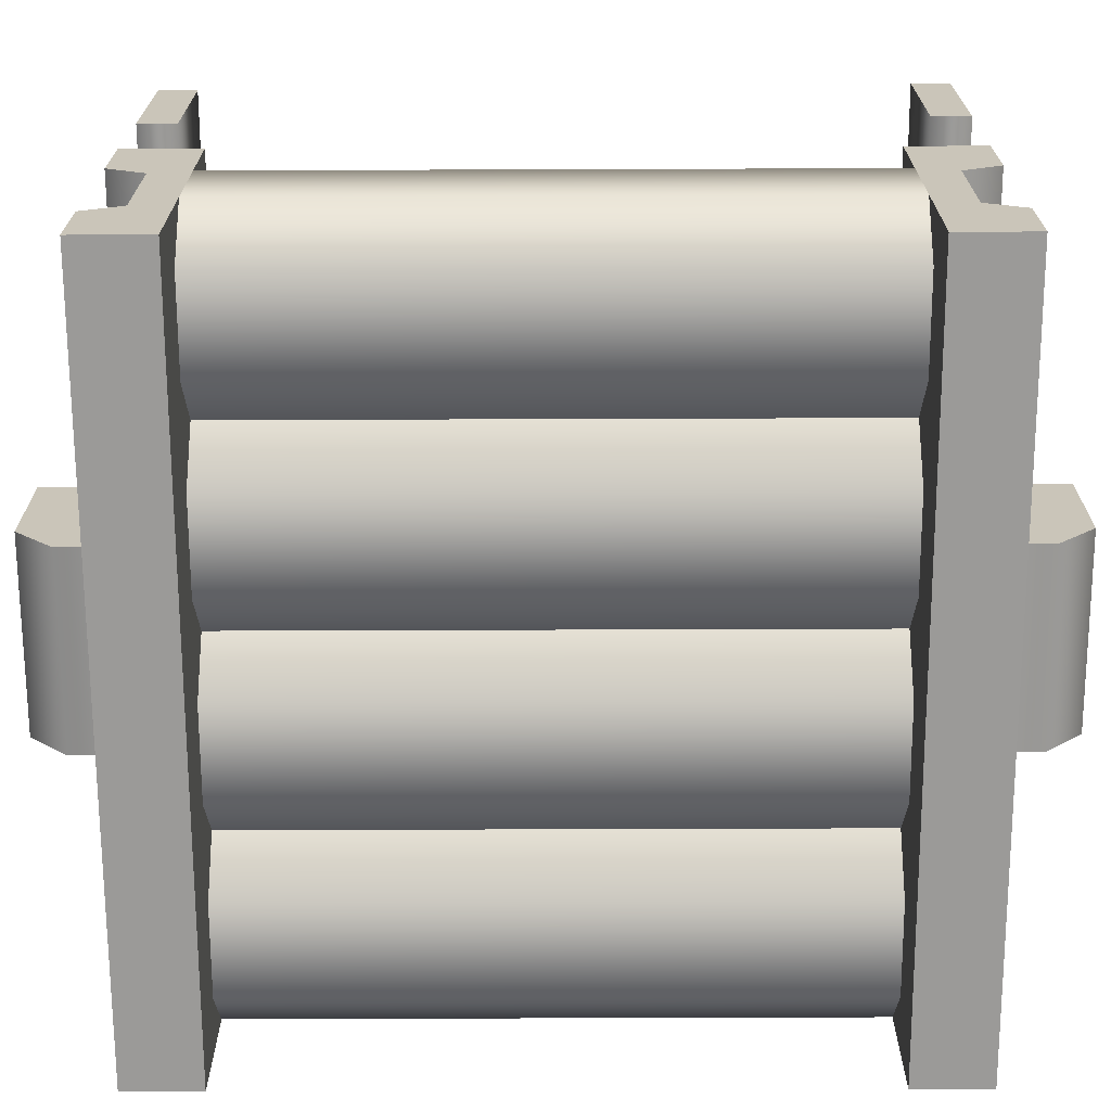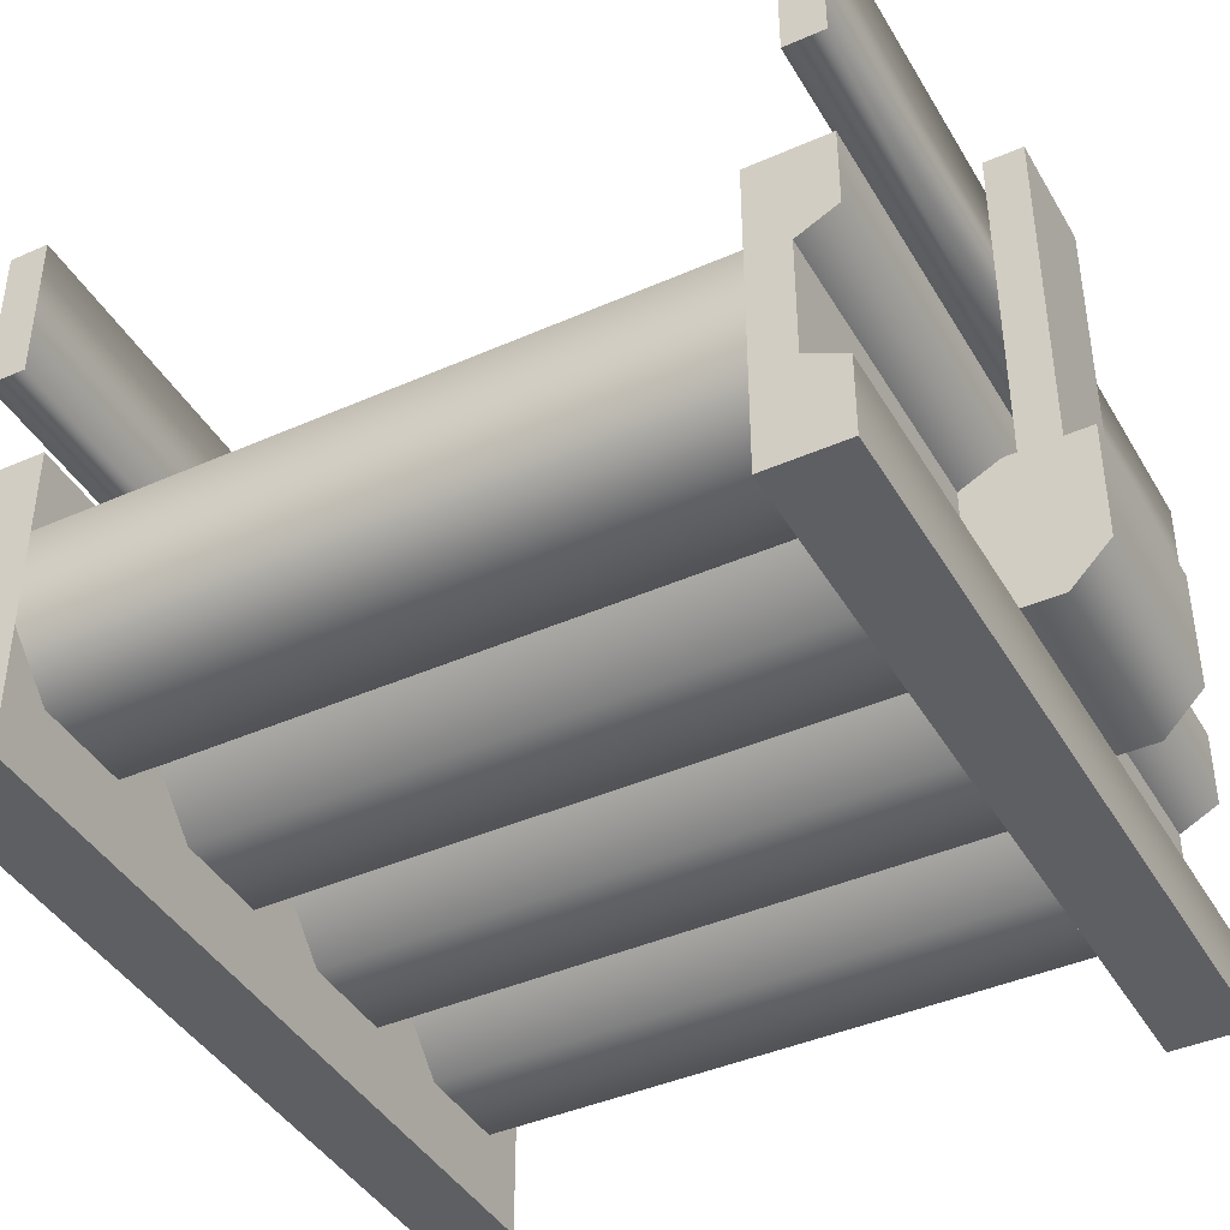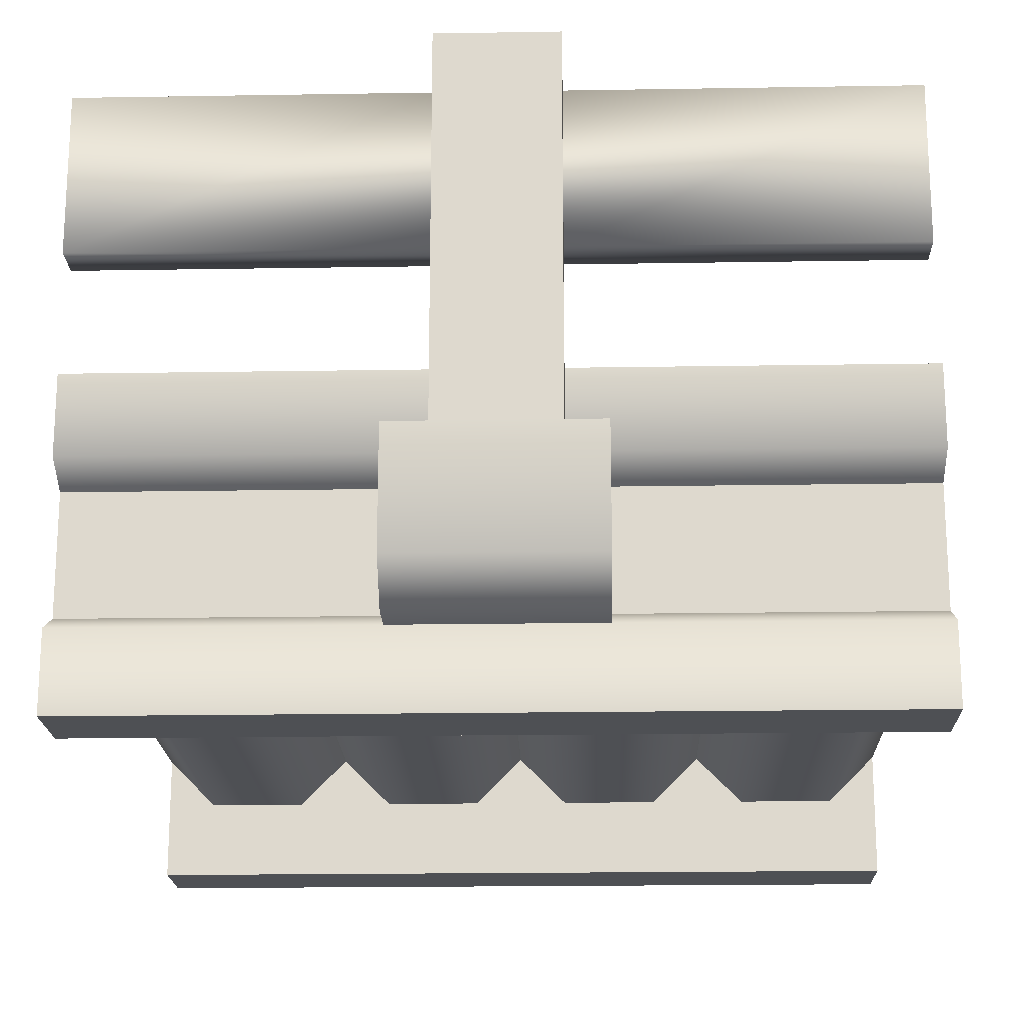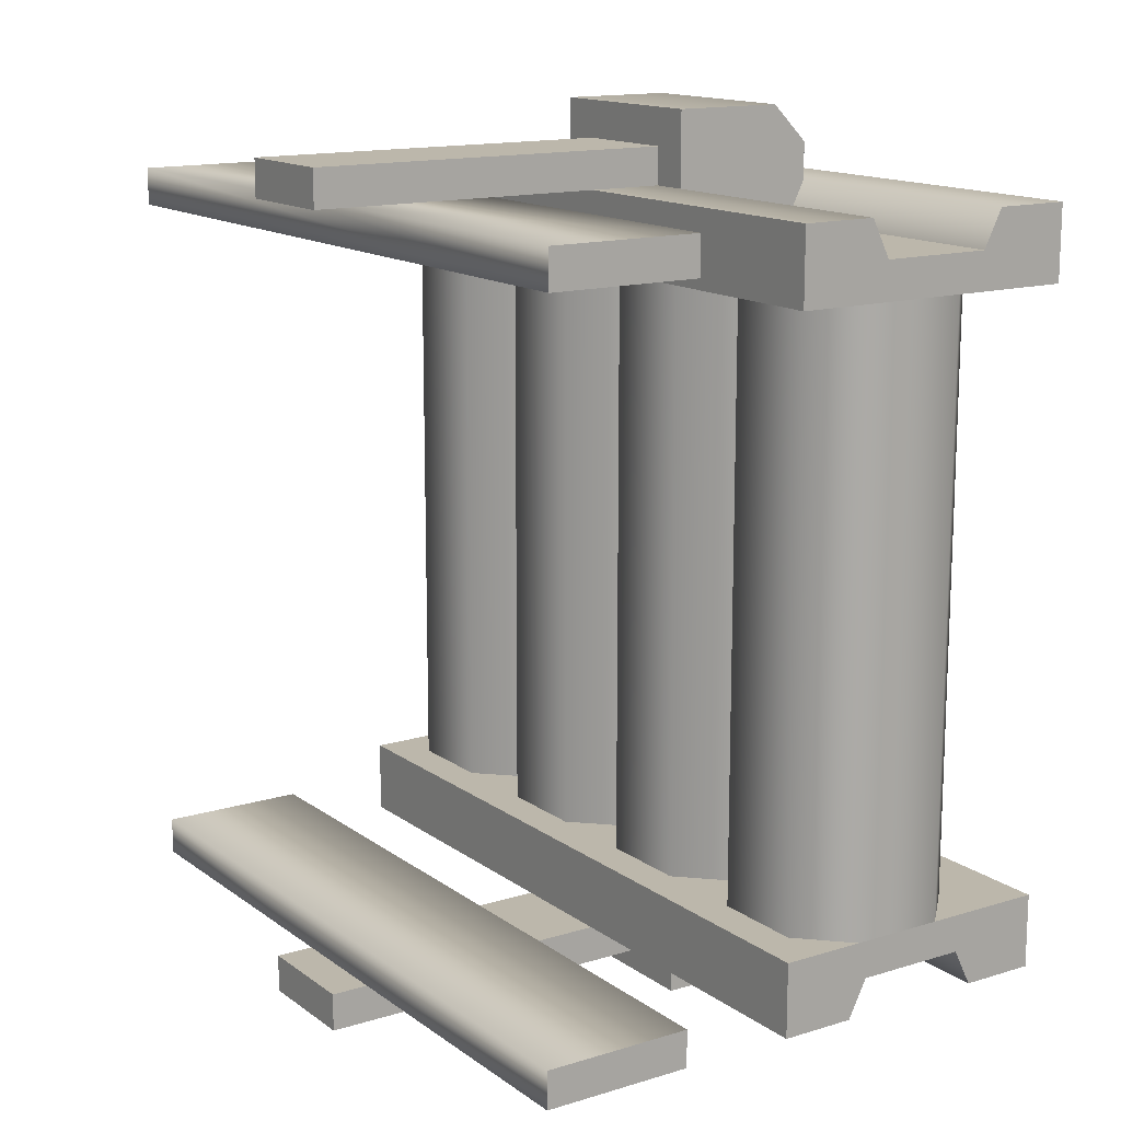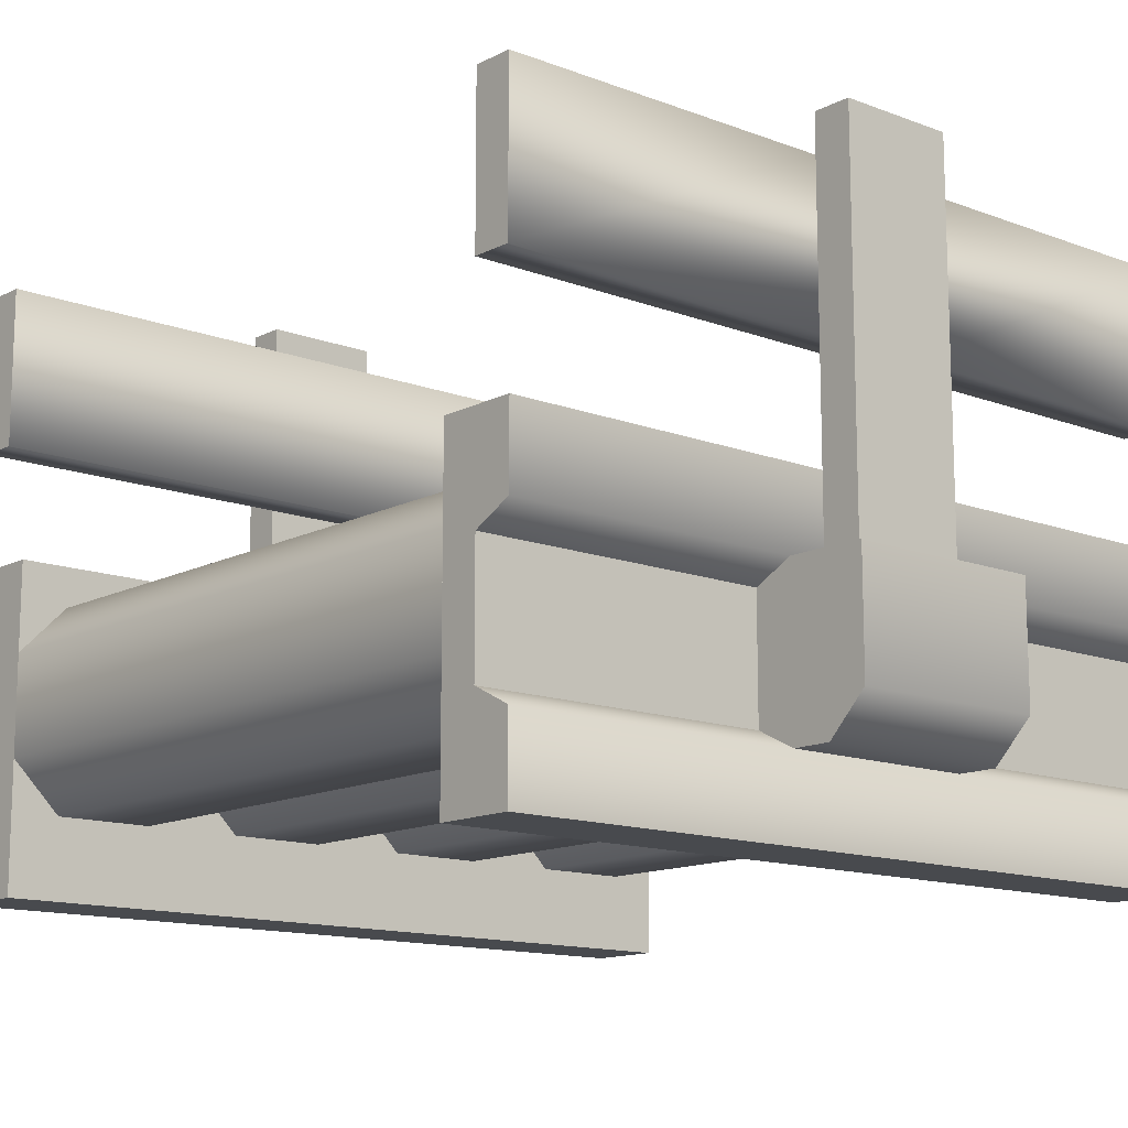
<metadata>
{"format":"obj","ext":"obj","renderer":"f3d","projection":"perspective","resolution":1024,"background":"white","views":[{"elev":-69.3,"azim":90.2,"up":"+Y"},{"elev":-41.7,"azim":118.1,"up":"+Y"},{"elev":-18.9,"azim":-178.2,"up":"+Y"},{"elev":14.4,"azim":-123.7,"up":"+Z"},{"elev":-13.3,"azim":139.2,"up":"+Y"}]}
</metadata>
<code>
g Group
v 0.5028 0.55 -0.45
v 0.5028 0.55 -0.5
v -0.4972 0.55 -0.45
v 0.075 0.55 -0.5
v -0.075 0.55 -0.5
v -0.4972 0.55 -0.5
v 0.5028 0.75 -0.5
v 0.5028 0.75 -0.45
v 0.075 0.75 -0.5
v -0.4972 0.75 -0.45
v -0.075 0.75 -0.5
v -0.4972 0.75 -0.5
v 0.4972 0.55 0.5
v 0.075 0.55 0.5
v 0.4972 0.75 0.5
v 0.075 0.75 0.5
v -0.5028 0.55 0.45
v 0.4972 0.55 0.45
v -0.5028 0.75 0.45
v 0.4972 0.75 0.45
v -0.075 0.75 0.5
v -0.5028 0.75 0.5
v -0.075 0.55 0.5
v -0.5028 0.55 0.5
v 0.125 0.1 -0.45
v 0.125 0.1 -0.55
v -0.125 0.1 -0.45
v -0.125 0.1 -0.55
v 0.125 0.3 -0.6
v 0.125 0.15 -0.6
v 0.125 0.3 -0.45
v -0.125 0.3 -0.45
v -0.125 0.15 -0.6
v -0.125 0.3 -0.6
v 0.125 0.15 0.6
v -0.125 0.15 0.6
v 0.125 0.3 0.6
v -0.125 0.3 0.6
v -0.125 0.1 0.45
v -0.125 0.3 0.45
v -0.125 0.1 0.55
v 0.125 0.1 0.45
v 0.125 0.3 0.45
v 0.125 0.1 0.55
v 0.075 0.3 -0.55
v 0.075 0.3 -0.5
v -0.075 0.3 -0.55
v -0.075 0.3 -0.5
v 0.075 0.3 0.5
v 0.075 0.3 0.55
v -0.075 0.3 0.5
v -0.075 0.3 0.55
v -0.075 0.8 -0.55
v 0.075 0.8 -0.55
v -0.075 0.8 -0.5
v 0.075 0.8 -0.5
v -0.075 0.8 0.5
v -0.075 0.8 0.55
v 0.075 0.8 0.5
v 0.075 0.8 0.55
f 3 2 1
f 2 3 4
f 4 3 5
f 5 3 6
f 1 2 3
f 4 3 2
f 5 3 4
f 6 3 5
f 9 8 7
f 8 9 10
f 10 9 11
f 10 11 12
f 7 8 9
f 10 9 8
f 11 9 10
f 12 11 10
f 8 2 7
f 2 8 1
f 7 2 8
f 1 8 2
f 8 3 1
f 3 8 10
f 1 3 8
f 10 8 3
f 3 12 6
f 12 3 10
f 6 12 3
f 10 3 12
f 9 2 4
f 2 9 7
f 4 2 9
f 7 9 2
f 12 5 6
f 5 12 11
f 6 5 12
f 11 12 5
f 15 14 13
f 14 15 16
f 13 14 15
f 16 15 14
f 19 18 17
f 18 19 20
f 17 18 19
f 20 19 18
f 15 18 20
f 18 15 13
f 20 18 15
f 13 15 18
f 19 15 20
f 15 19 16
f 16 19 21
f 21 19 22
f 20 15 19
f 16 19 15
f 21 19 16
f 22 19 21
f 21 24 23
f 24 21 22
f 23 24 21
f 22 21 24
f 13 17 18
f 17 13 14
f 17 14 23
f 17 23 24
f 18 17 13
f 14 13 17
f 23 14 17
f 24 23 17
f 24 19 17
f 19 24 22
f 17 19 24
f 22 24 19
f 27 26 25
f 26 27 28
f 25 26 27
f 28 27 26
f 31 30 29
f 30 31 26
f 26 31 25
f 29 30 31
f 26 31 30
f 25 31 26
f 31 27 25
f 27 31 32
f 25 27 31
f 32 31 27
f 28 30 26
f 30 28 33
f 26 30 28
f 33 28 30
f 28 34 33
f 34 28 32
f 32 28 27
f 33 34 28
f 32 28 34
f 27 28 32
f 34 30 33
f 30 34 29
f 33 30 34
f 29 34 30
f 37 36 35
f 36 37 38
f 35 36 37
f 38 37 36
f 41 40 39
f 40 41 38
f 38 41 36
f 39 40 41
f 38 41 40
f 36 41 38
f 40 42 39
f 42 40 43
f 39 42 40
f 43 40 42
f 35 41 44
f 41 35 36
f 44 41 35
f 36 35 41
f 37 42 43
f 42 37 44
f 44 37 35
f 43 42 37
f 44 37 42
f 35 37 44
f 44 39 42
f 39 44 41
f 42 39 44
f 41 44 39
f 29 45 31
f 45 29 34
f 46 31 45
f 45 34 47
f 31 46 32
f 47 34 48
f 32 46 48
f 32 48 34
f 31 45 29
f 34 29 45
f 45 31 46
f 47 34 45
f 32 46 31
f 48 34 47
f 48 46 32
f 34 48 32
f 43 49 37
f 49 43 40
f 50 37 49
f 49 40 51
f 37 50 38
f 51 40 52
f 38 50 52
f 38 52 40
f 37 49 43
f 40 43 49
f 49 37 50
f 51 40 49
f 38 50 37
f 52 40 51
f 52 50 38
f 40 52 38
f 53 45 47
f 45 53 54
f 47 45 53
f 54 53 45
f 48 53 47
f 53 48 5
f 11 53 5
f 53 11 55
f 47 53 48
f 5 48 53
f 5 53 11
f 55 11 53
f 53 56 54
f 56 53 55
f 54 56 53
f 55 53 56
f 56 11 9
f 11 56 55
f 9 11 56
f 55 56 11
f 56 45 54
f 45 56 9
f 4 45 9
f 45 4 46
f 54 45 56
f 9 56 45
f 9 45 4
f 46 4 45
f 4 48 46
f 48 4 5
f 46 48 4
f 5 4 48
f 23 49 51
f 49 23 14
f 51 49 23
f 14 23 49
f 52 23 51
f 23 52 21
f 21 52 57
f 57 52 58
f 51 23 52
f 21 52 23
f 57 52 21
f 58 52 57
f 57 16 21
f 16 57 59
f 21 16 57
f 59 57 16
f 60 16 59
f 16 60 14
f 14 60 49
f 49 60 50
f 59 16 60
f 14 60 16
f 49 60 14
f 50 60 49
f 60 52 50
f 52 60 58
f 50 52 60
f 58 60 52
f 57 60 59
f 60 57 58
f 59 60 57
f 58 57 60
g Group
v 0.3125 0.1 -0.4
v 0.4375 0.1 -0.4
v 0.25 0.1625 -0.4
v 0.3125 0.1625 -0.4
v 0.4375 0.1625 -0.4
v 0.5 0.1625 -0.4
v 0.4375 0.2875 -0.4
v 0.5 0.2875 -0.4
v 0.3125 0.2875 -0.4
v 0.3125 0.35 -0.4
v 0.4375 0.35 -0.4
v 0.25 0.2875 -0.4
v 0.1875 0.2875 -0.4
v 0.1875 0.1625 -0.4
v 0.1875 0.1 -0.4
v 0.0625 0.1625 -0.4
v 0.0625 0.35 -0.4
v 0.1875 0.35 -0.4
v 0.0625 0.2875 -0.4
v 3.418e-08 0.2875 -0.4
v 3.418e-08 0.1625 -0.4
v 0.0625 0.1 -0.4
v -0.0625 0.2875 -0.4
v -0.0625 0.1625 -0.4
v -0.0625 0.1 -0.4
v -0.1875 0.1625 -0.4
v -0.1875 0.35 -0.4
v -0.0625 0.35 -0.4
v -0.1875 0.2875 -0.4
v -0.25 0.2875 -0.4
v -0.25 0.1625 -0.4
v -0.1875 0.1 -0.4
v -0.3125 0.2875 -0.4
v -0.3125 0.1625 -0.4
v -0.3125 0.1 -0.4
v -0.4375 0.1625 -0.4
v -0.4375 0.35 -0.4
v -0.3125 0.35 -0.4
v -0.4375 0.2875 -0.4
v -0.5 0.2875 -0.4
v -0.5 0.1625 -0.4
v -0.4375 0.1 -0.4
v 0.4375 0.35 0.4
v 0.3125 0.35 0.4
v 0.25 0.2875 0.4
v 0.5 0.2875 0.4
v 0.5 0.1625 0.4
v 0.3125 0.1 0.4
v 0.25 0.1625 0.4
v 0.4375 0.1 0.4
v 0.4375 0.1625 0.4
v 0.3125 0.1625 0.4
v 0.4375 0.2875 0.4
v 0.3125 0.2875 0.4
v 0.1875 0.2875 0.4
v 0.1875 0.35 0.4
v 0.1875 0.1625 0.4
v 0.0625 0.2875 0.4
v 0.0625 0.1 0.4
v 0.1875 0.1 0.4
v 0.0625 0.1625 0.4
v 3.418e-08 0.1625 0.4
v 3.418e-08 0.2875 0.4
v 0.0625 0.35 0.4
v -0.0625 0.2875 0.4
v -0.0625 0.35 0.4
v -0.0625 0.1625 0.4
v -0.1875 0.2875 0.4
v -0.1875 0.1 0.4
v -0.0625 0.1 0.4
v -0.1875 0.1625 0.4
v -0.25 0.1625 0.4
v -0.25 0.2875 0.4
v -0.1875 0.35 0.4
v -0.3125 0.2875 0.4
v -0.3125 0.35 0.4
v -0.3125 0.1625 0.4
v -0.4375 0.2875 0.4
v -0.4375 0.1 0.4
v -0.3125 0.1 0.4
v -0.4375 0.1625 0.4
v -0.5 0.1625 0.4
v -0.5 0.2875 0.4
v -0.4375 0.35 0.4
f 63 62 61
f 62 63 64
f 62 64 65
f 65 66 62
f 66 65 67
f 66 67 68
f 64 63 69
f 67 70 68
f 69 70 67
f 68 70 71
f 69 72 70
f 69 63 72
f 63 73 72
f 63 74 73
f 74 63 75
f 75 76 74
f 73 77 72
f 72 77 78
f 79 77 73
f 79 80 77
f 75 81 76
f 76 81 79
f 79 81 80
f 81 75 82
f 81 83 80
f 81 84 83
f 84 81 85
f 85 86 84
f 83 87 80
f 80 87 88
f 89 87 83
f 89 90 87
f 85 91 86
f 86 91 89
f 89 91 90
f 91 85 92
f 91 93 90
f 91 94 93
f 94 91 95
f 95 96 94
f 93 97 90
f 90 97 98
f 99 97 93
f 99 100 97
f 99 101 100
f 96 101 99
f 95 101 96
f 101 95 102
f 61 62 63
f 64 63 62
f 65 64 62
f 62 66 65
f 67 65 66
f 68 67 66
f 69 63 64
f 68 70 67
f 67 70 69
f 71 70 68
f 70 72 69
f 72 63 69
f 72 73 63
f 73 74 63
f 75 63 74
f 74 76 75
f 72 77 73
f 78 77 72
f 73 77 79
f 77 80 79
f 76 81 75
f 79 81 76
f 80 81 79
f 82 75 81
f 80 83 81
f 83 84 81
f 85 81 84
f 84 86 85
f 80 87 83
f 88 87 80
f 83 87 89
f 87 90 89
f 86 91 85
f 89 91 86
f 90 91 89
f 92 85 91
f 90 93 91
f 93 94 91
f 95 91 94
f 94 96 95
f 90 97 93
f 98 97 90
f 93 97 99
f 97 100 99
f 100 101 99
f 99 101 96
f 96 101 95
f 102 95 101
f 70 103 71
f 103 70 104
f 71 103 70
f 104 70 103
f 72 104 70
f 104 72 105
f 70 104 72
f 105 72 104
f 106 66 68
f 66 106 107
f 68 66 106
f 107 106 66
f 103 68 71
f 68 103 106
f 71 68 103
f 106 103 68
f 109 61 108
f 61 109 63
f 108 61 109
f 63 109 61
f 107 108 110
f 108 107 111
f 112 108 111
f 111 107 113
f 113 107 106
f 108 112 109
f 113 106 103
f 113 103 114
f 109 112 114
f 114 103 105
f 109 114 105
f 105 103 104
f 115 109 105
f 115 105 116
f 117 109 115
f 115 116 118
f 119 109 117
f 109 119 120
f 121 119 117
f 119 121 122
f 122 121 118
f 118 116 123
f 122 118 123
f 123 116 124
f 125 122 123
f 125 123 126
f 127 122 125
f 125 126 128
f 129 122 127
f 122 129 130
f 131 129 127
f 129 131 132
f 132 131 128
f 128 126 133
f 132 128 133
f 133 126 134
f 135 132 133
f 135 133 136
f 137 132 135
f 135 136 138
f 139 132 137
f 132 139 140
f 141 139 137
f 139 141 142
f 142 141 138
f 142 138 143
f 138 136 143
f 143 136 144
f 110 108 107
f 111 107 108
f 111 108 112
f 113 107 111
f 106 107 113
f 109 112 108
f 103 106 113
f 114 103 113
f 114 112 109
f 105 103 114
f 105 114 109
f 104 103 105
f 105 109 115
f 116 105 115
f 115 109 117
f 118 116 115
f 117 109 119
f 120 119 109
f 117 119 121
f 122 121 119
f 118 121 122
f 123 116 118
f 123 118 122
f 124 116 123
f 123 122 125
f 126 123 125
f 125 122 127
f 128 126 125
f 127 122 129
f 130 129 122
f 127 129 131
f 132 131 129
f 128 131 132
f 133 126 128
f 133 128 132
f 134 126 133
f 133 132 135
f 136 133 135
f 135 132 137
f 138 136 135
f 137 132 139
f 140 139 132
f 137 139 141
f 142 141 139
f 138 141 142
f 143 138 142
f 143 136 138
f 144 136 143
f 129 85 130
f 85 129 92
f 130 85 129
f 92 129 85
f 130 81 122
f 81 130 85
f 122 81 130
f 85 130 81
f 133 87 90
f 87 133 134
f 90 87 133
f 134 133 87
f 87 126 88
f 126 87 134
f 88 126 87
f 134 87 126
f 139 101 102
f 101 139 142
f 102 101 139
f 142 139 101
f 119 81 82
f 81 119 122
f 82 81 119
f 122 119 81
f 126 80 88
f 80 126 123
f 88 80 126
f 123 126 80
f 136 90 98
f 90 136 133
f 98 90 136
f 133 136 90
f 120 63 109
f 63 120 75
f 109 63 120
f 75 120 63
f 139 95 140
f 95 139 102
f 140 95 139
f 102 139 95
f 107 62 66
f 62 107 110
f 66 62 107
f 110 107 62
f 116 72 78
f 72 116 105
f 78 72 116
f 105 116 72
f 143 97 100
f 97 143 144
f 100 97 143
f 144 143 97
f 77 116 78
f 116 77 124
f 78 116 77
f 124 77 116
f 97 136 98
f 136 97 144
f 98 136 97
f 144 97 136
f 108 62 110
f 62 108 61
f 110 62 108
f 61 108 62
f 132 92 129
f 92 132 91
f 129 92 132
f 91 132 92
f 119 75 120
f 75 119 82
f 120 75 119
f 82 119 75
f 140 91 132
f 91 140 95
f 132 91 140
f 95 140 91
f 123 77 80
f 77 123 124
f 80 77 123
f 124 123 77
f 142 100 101
f 100 142 143
f 101 100 142
f 143 142 100
f 64 67 65
f 67 64 69
f 65 67 64
f 69 64 67
f 76 73 74
f 73 76 79
f 74 73 76
f 79 76 73
f 86 83 84
f 83 86 89
f 84 83 86
f 89 86 83
f 125 131 127
f 131 125 128
f 127 131 125
f 128 125 131
f 135 141 137
f 141 135 138
f 137 141 135
f 138 135 141
f 113 112 111
f 112 113 114
f 111 112 113
f 114 113 112
f 96 93 94
f 93 96 99
f 94 93 96
f 99 96 93
f 115 121 117
f 121 115 118
f 117 121 115
f 118 115 121
g Group
v -0.5 0.3 -0.5
v 0.5 0.3 -0.5
v -0.5 0.4 -0.5
v 0.5 0.4 -0.5
v 0.5 0.4 -0.4
v -0.5 0.4 -0.4
v 0.5 0 -0.4
v 0.5 0 -0.5
v -0.5 0 -0.4
v -0.5 0 -0.5
v -0.5 0.1 -0.5
v 0.5 0.1 -0.5
v 0.5 0.275 -0.45
v 0.5 0.125 -0.45
v -0.5 0.275 -0.45
v -0.5 0.125 -0.45
v 0.5 0.3 0.5
v -0.5 0.3 0.5
v 0.5 0.4 0.5
v -0.5 0.4 0.5
v 0.5 4.512e-17 0.5
v 0.5 4.512e-17 0.4
v -0.5 4.512e-17 0.5
v -0.5 4.512e-17 0.4
v 0.5 0.4 0.4
v -0.5 0.4 0.4
v 0.5 0.1 0.5
v -0.5 0.1 0.5
v 0.5 0.125 0.45
v -0.5 0.125 0.45
v 0.5 0.275 0.45
v -0.5 0.275 0.45
f 147 146 145
f 146 147 148
f 145 146 147
f 148 147 146
f 147 149 148
f 149 147 150
f 148 149 147
f 150 147 149
f 153 152 151
f 152 153 154
f 151 152 153
f 154 153 152
f 149 153 151
f 153 149 150
f 151 153 149
f 150 149 153
f 155 152 154
f 152 155 156
f 154 152 155
f 156 155 152
f 149 146 148
f 146 149 157
f 157 149 158
f 151 158 149
f 152 158 151
f 158 152 156
f 148 146 149
f 157 149 146
f 158 149 157
f 149 158 151
f 151 158 152
f 156 152 158
f 159 146 157
f 146 159 145
f 157 146 159
f 145 159 146
f 153 155 154
f 155 153 160
f 160 153 159
f 150 159 153
f 147 159 150
f 159 147 145
f 154 155 153
f 160 153 155
f 159 153 160
f 153 159 150
f 150 159 147
f 145 147 159
f 155 158 156
f 158 155 160
f 156 158 155
f 160 155 158
f 163 162 161
f 162 163 164
f 161 162 163
f 164 163 162
f 167 166 165
f 166 167 168
f 165 166 167
f 168 167 166
f 169 164 163
f 164 169 170
f 163 164 169
f 170 169 164
f 173 172 171
f 172 173 174
f 171 172 173
f 174 173 172
f 175 163 161
f 175 169 163
f 169 175 166
f 173 166 175
f 166 173 165
f 165 173 171
f 161 163 175
f 163 169 175
f 166 175 169
f 175 166 173
f 165 173 166
f 171 173 165
f 170 166 168
f 166 170 169
f 168 166 170
f 169 170 166
f 174 167 172
f 174 168 167
f 168 174 170
f 176 170 174
f 170 176 164
f 164 176 162
f 172 167 174
f 167 168 174
f 170 174 168
f 174 170 176
f 164 176 170
f 162 176 164
f 162 175 161
f 175 162 176
f 161 175 162
f 176 162 175
f 171 167 165
f 167 171 172
f 165 167 171
f 172 171 167
f 159 158 160
f 158 159 157
f 160 158 159
f 157 159 158
f 175 174 173
f 174 175 176
f 173 174 175
f 176 175 174

</code>
